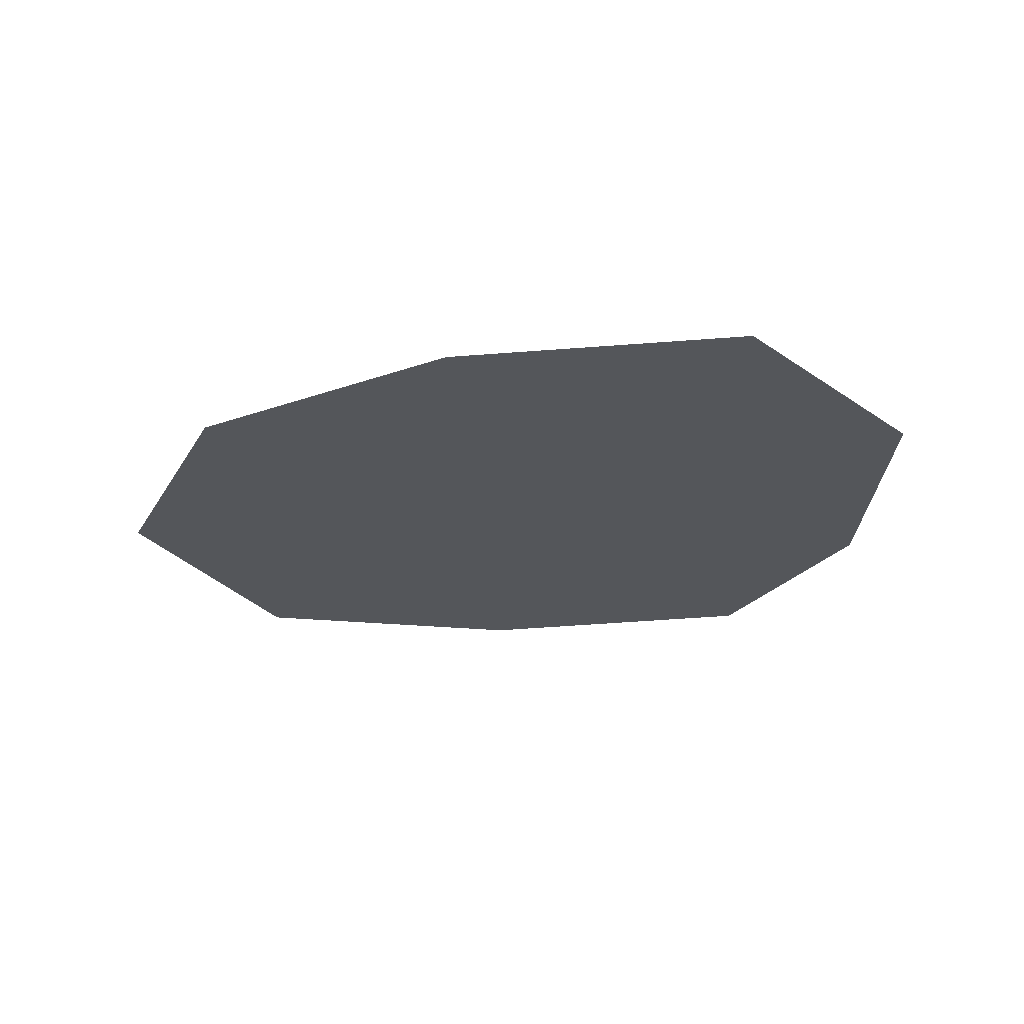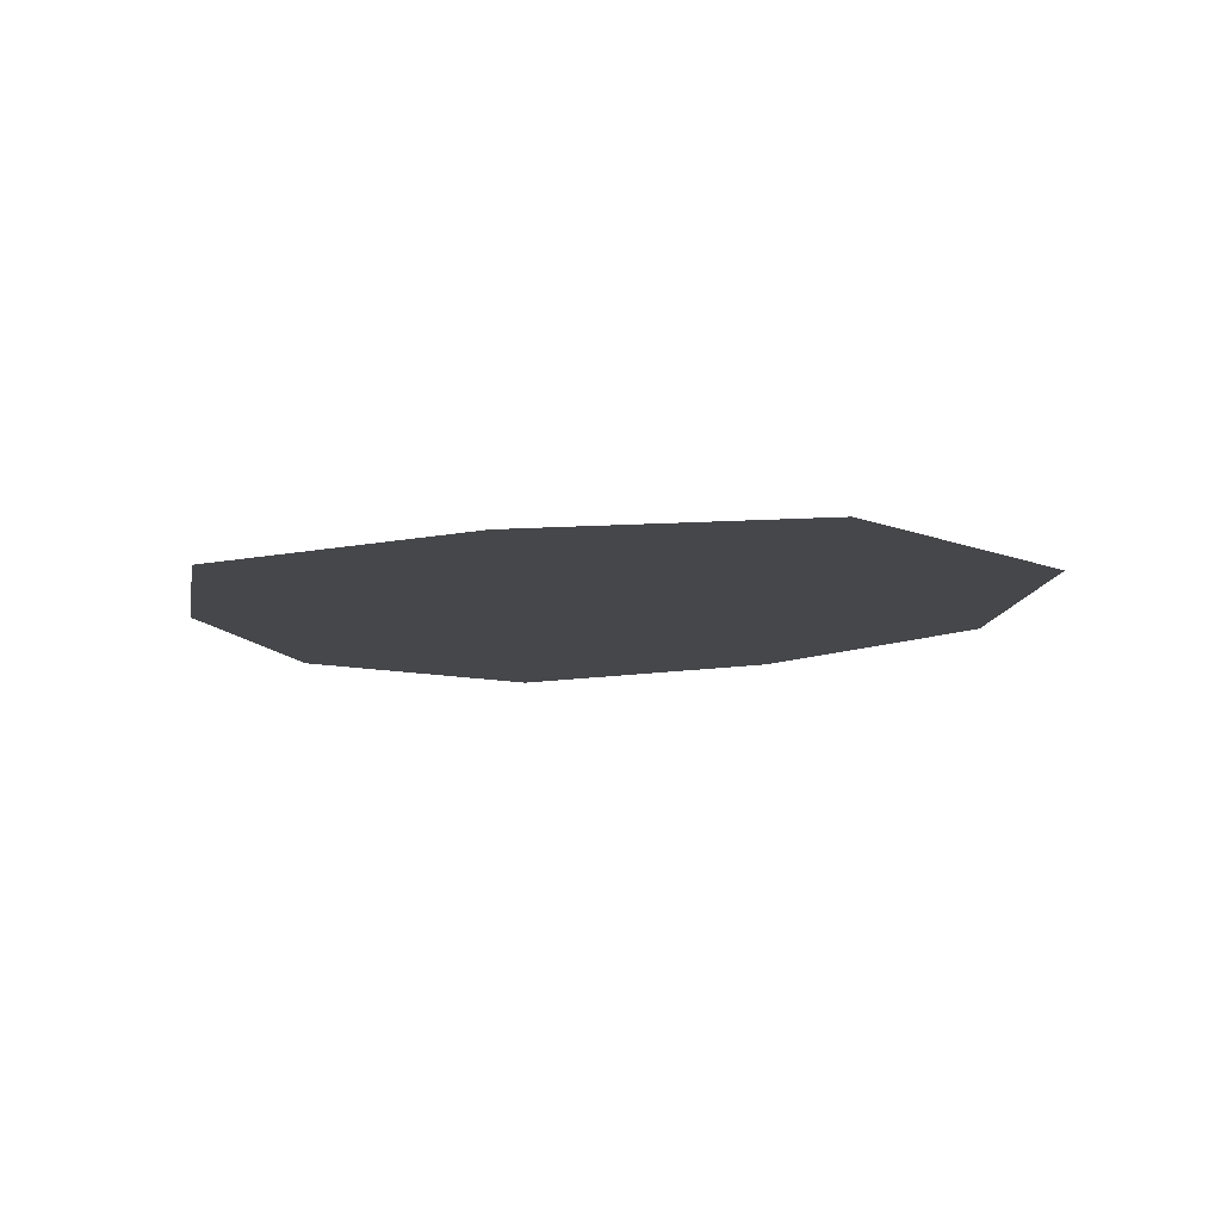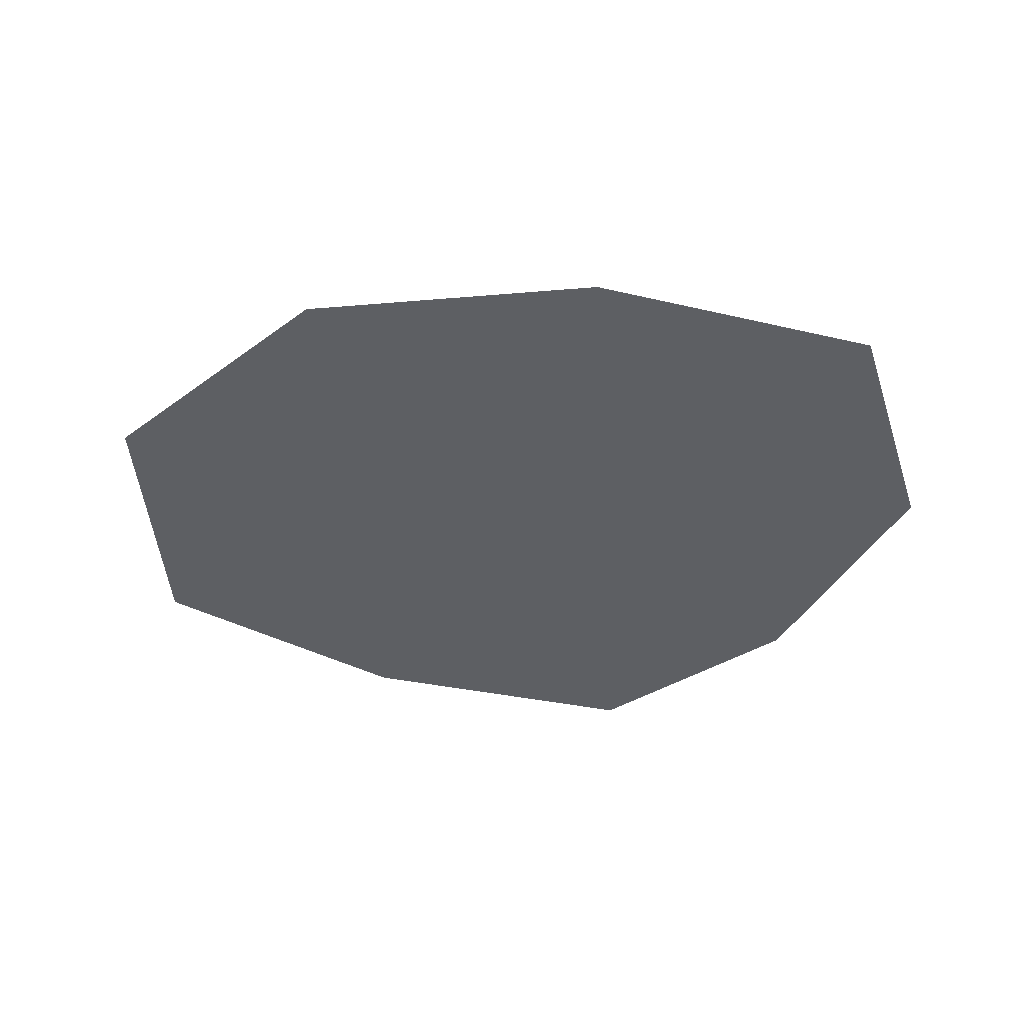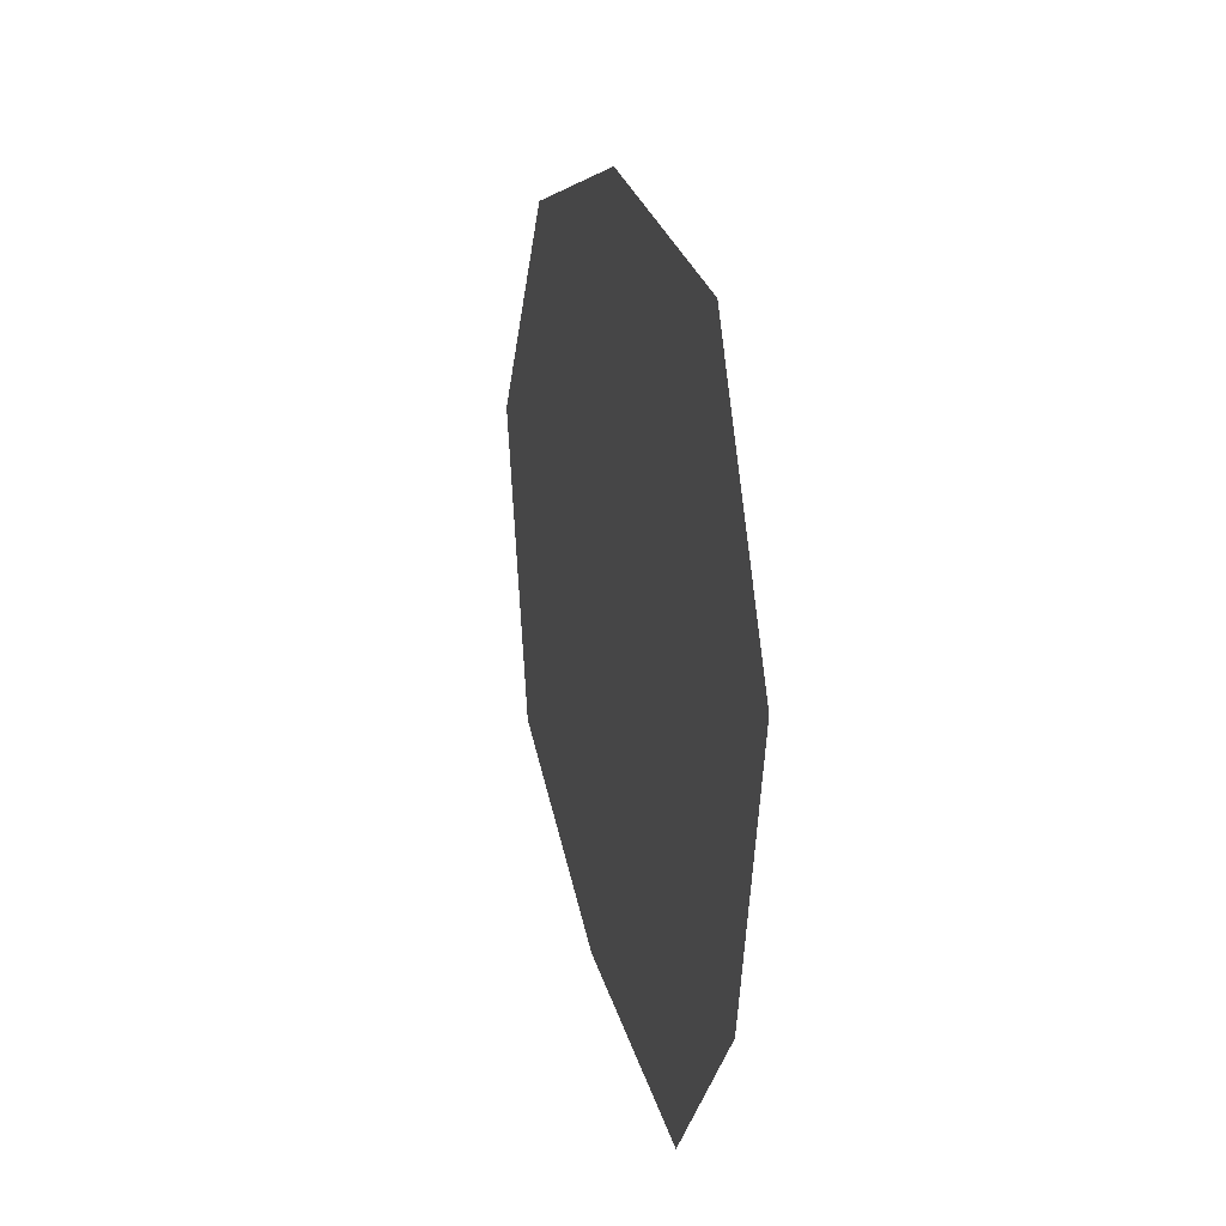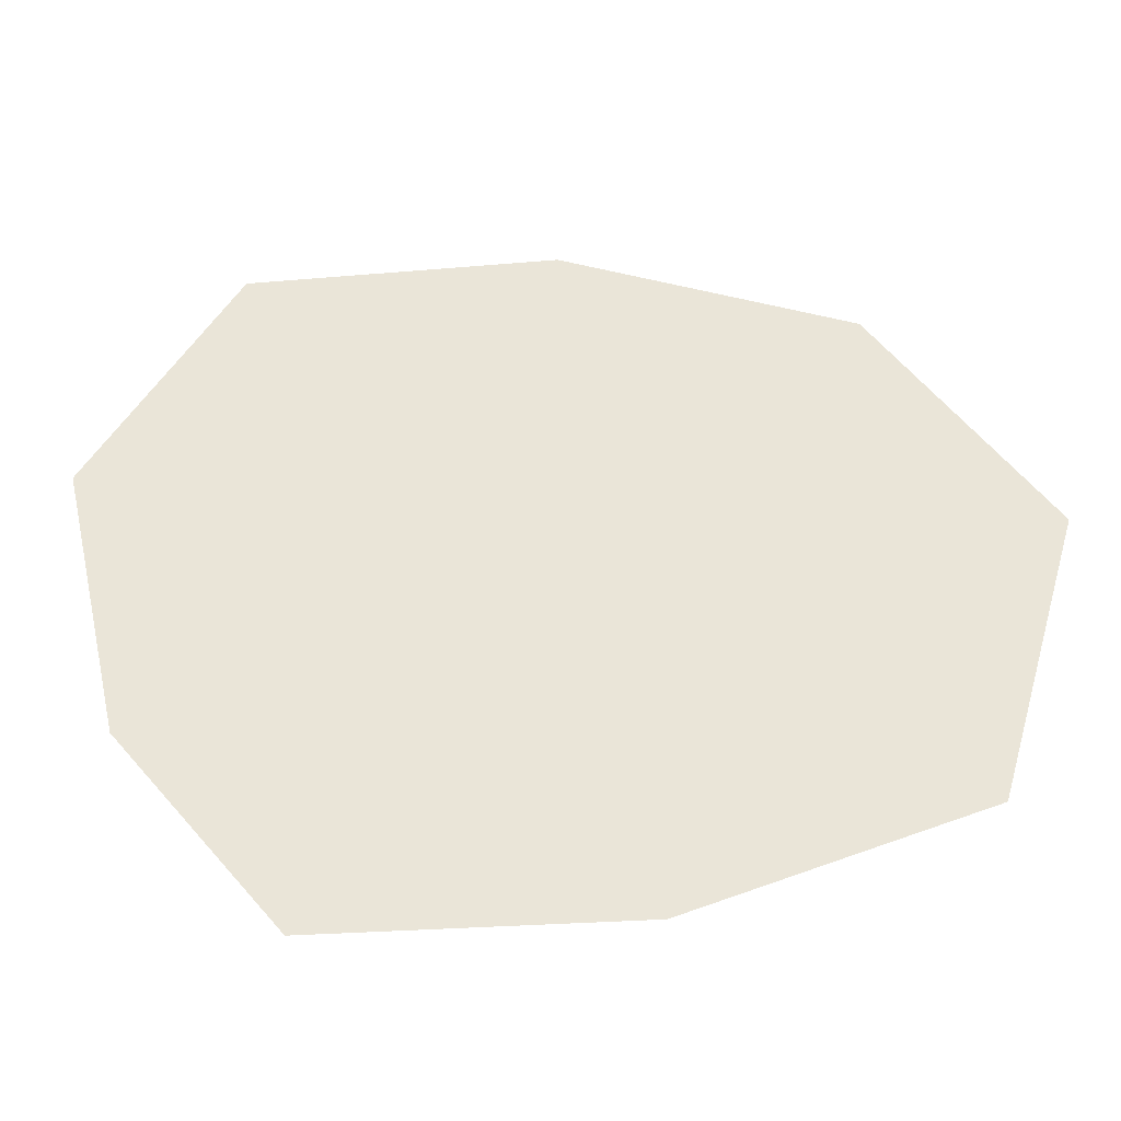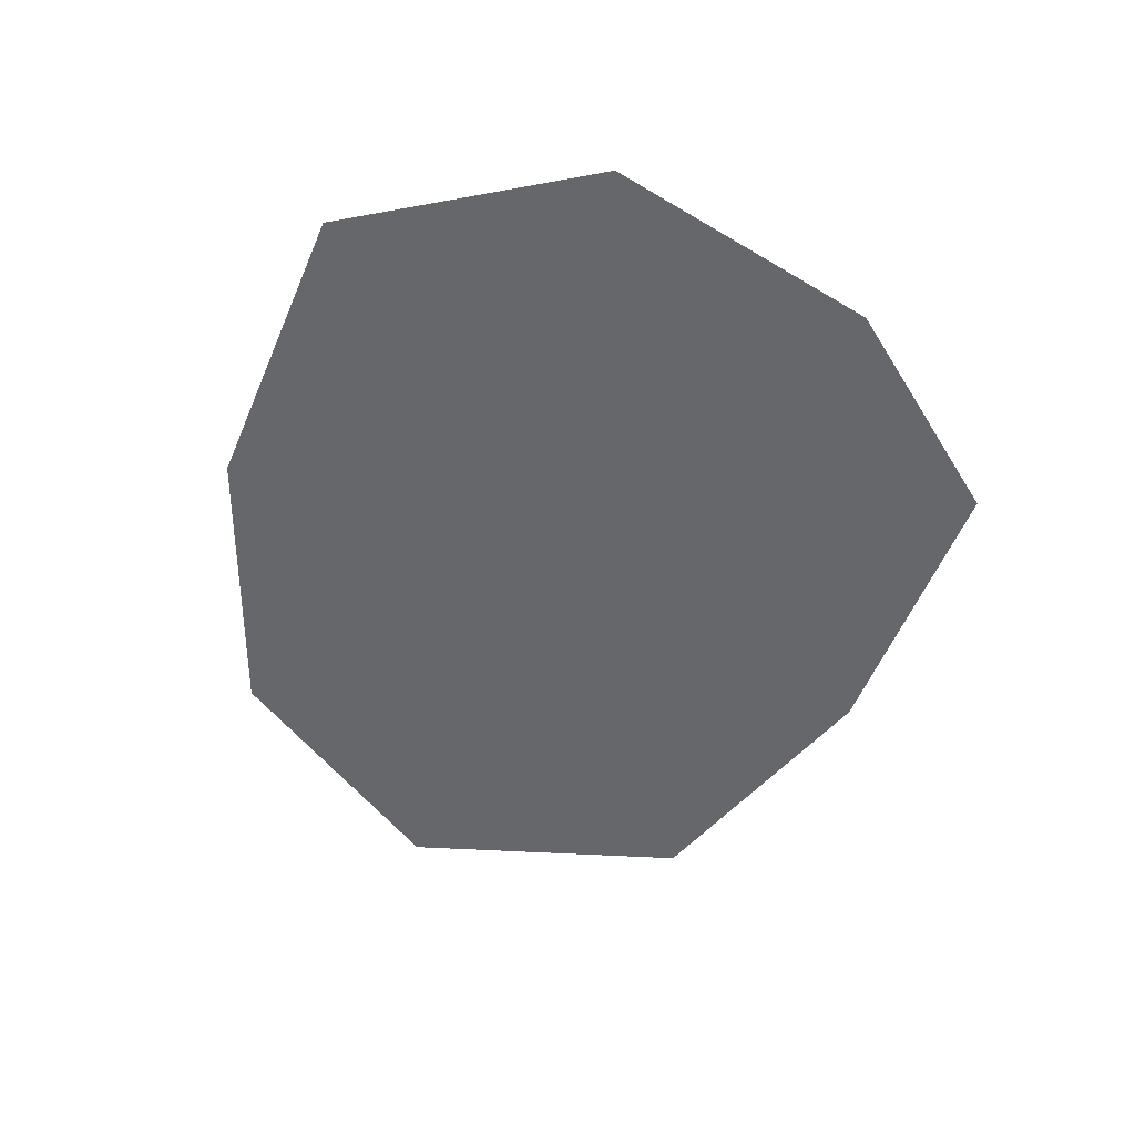
<metadata>
{"format":"obj","ext":"obj","renderer":"f3d","projection":"perspective","resolution":1024,"background":"white","views":[{"elev":-25.2,"azim":-169.3,"up":"+Z"},{"elev":-10.7,"azim":28.6,"up":"+Z"},{"elev":-40.1,"azim":166.7,"up":"+Z"},{"elev":23.1,"azim":-103.0,"up":"+Y"},{"elev":-37.4,"azim":3.3,"up":"+Y"},{"elev":-52.2,"azim":-109.8,"up":"+Z"}]}
</metadata>
<code>
o My_mesh
v -2.168 -58.86 0
v 45.16 -58.08 0
v 88.45 -42.67 0
v -27.37 -27.87 0
v 101.5 1.995 0
v -37.47 15.86 0
v 75.69 39.53 0
v 75.65 39.56 0
v -15.35 52.62 0
v 31.58 54.96 0
f 10 9 8
f 9 4 8
f 8 4 3
f 7 8 3
f 7 3 5
f 9 6 4
f 4 1 3
f 3 1 2

</code>
